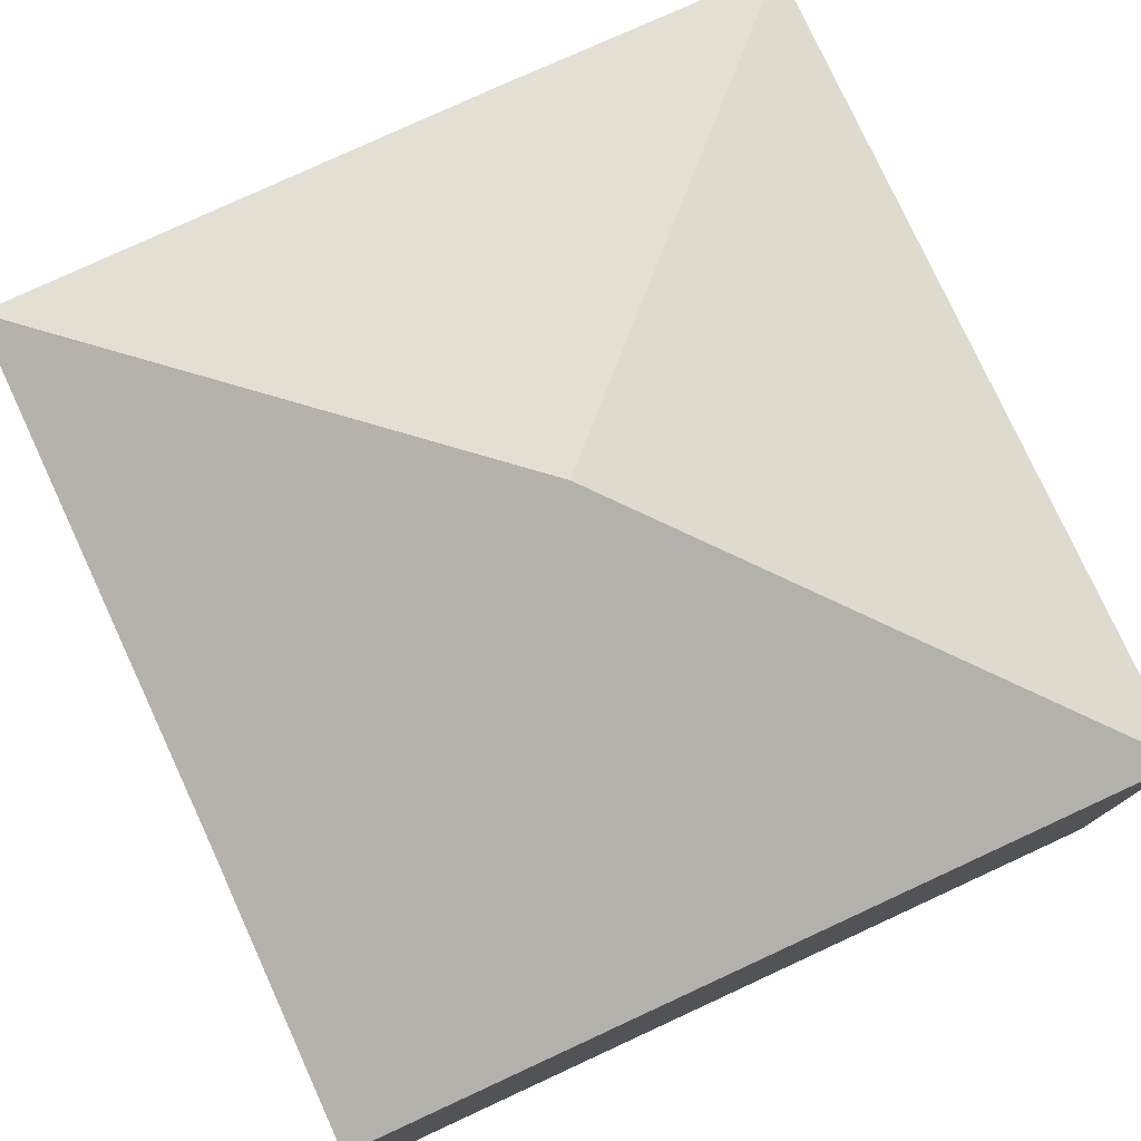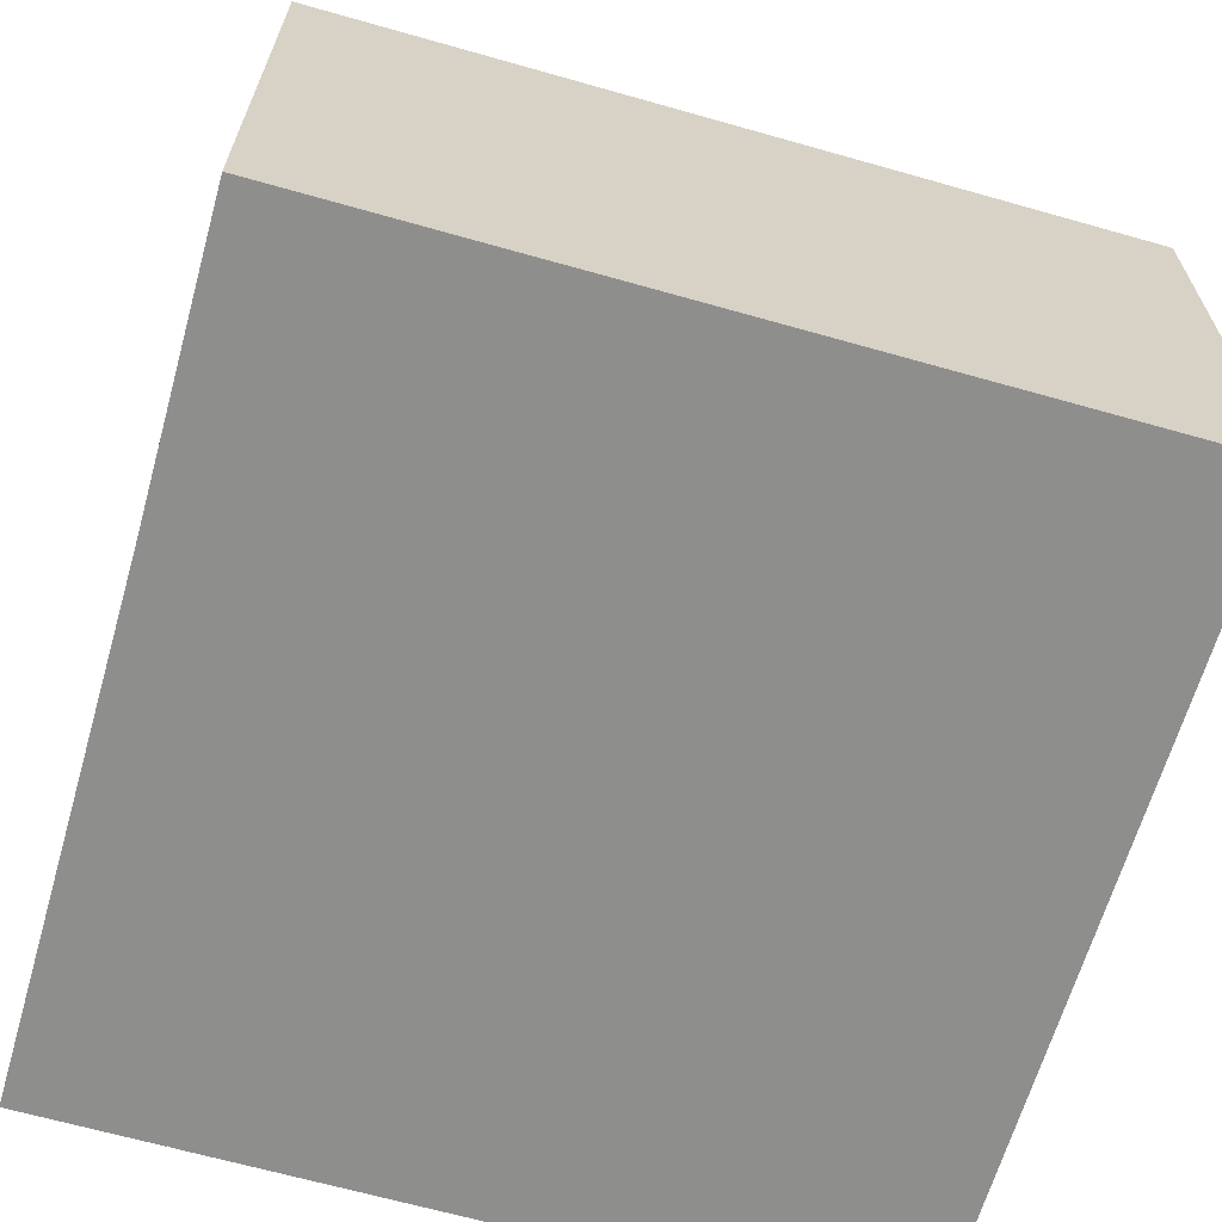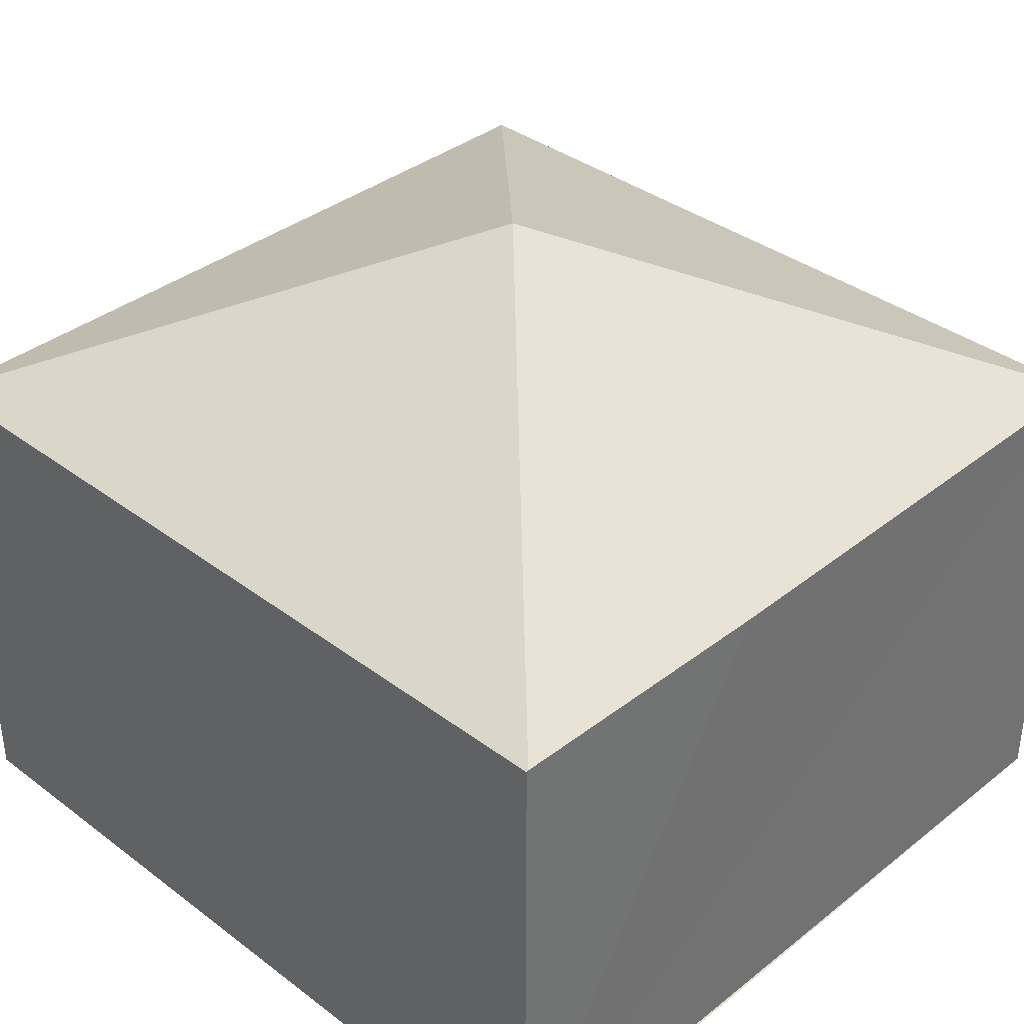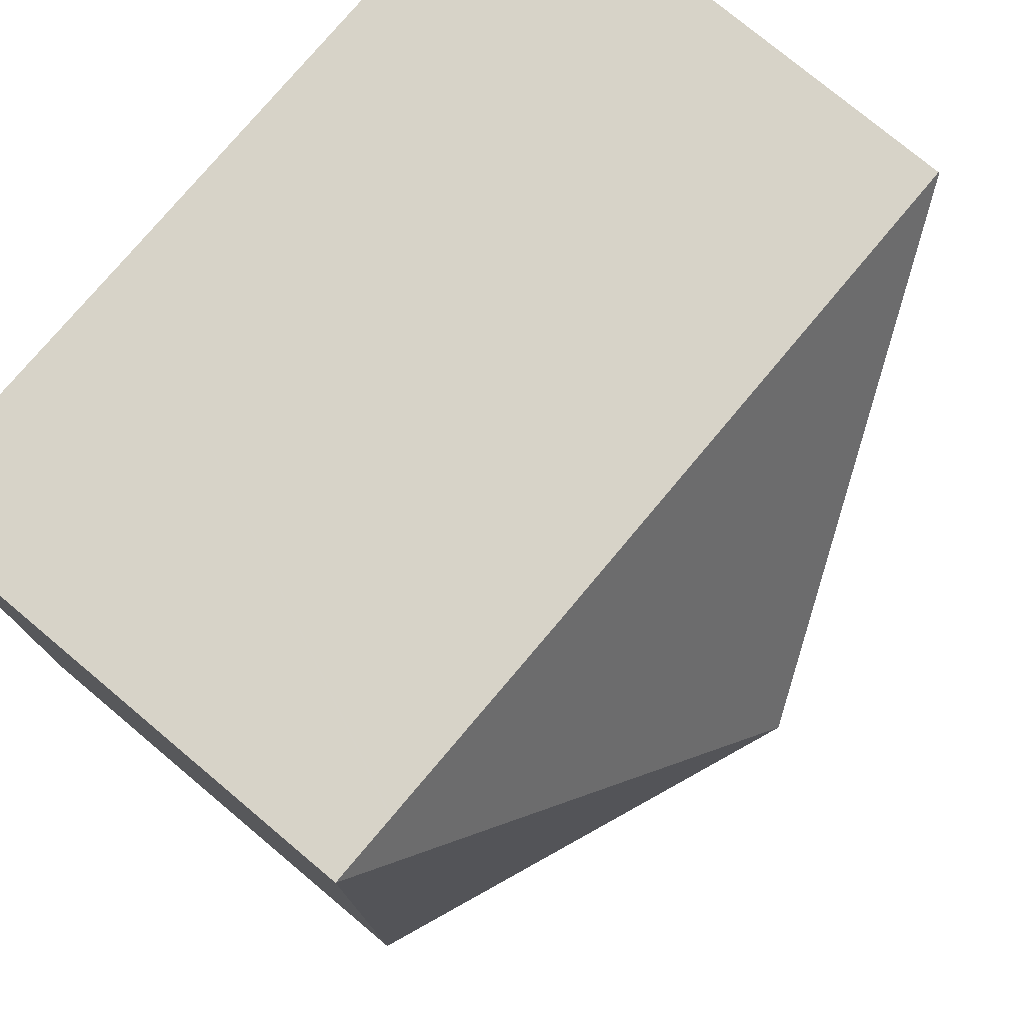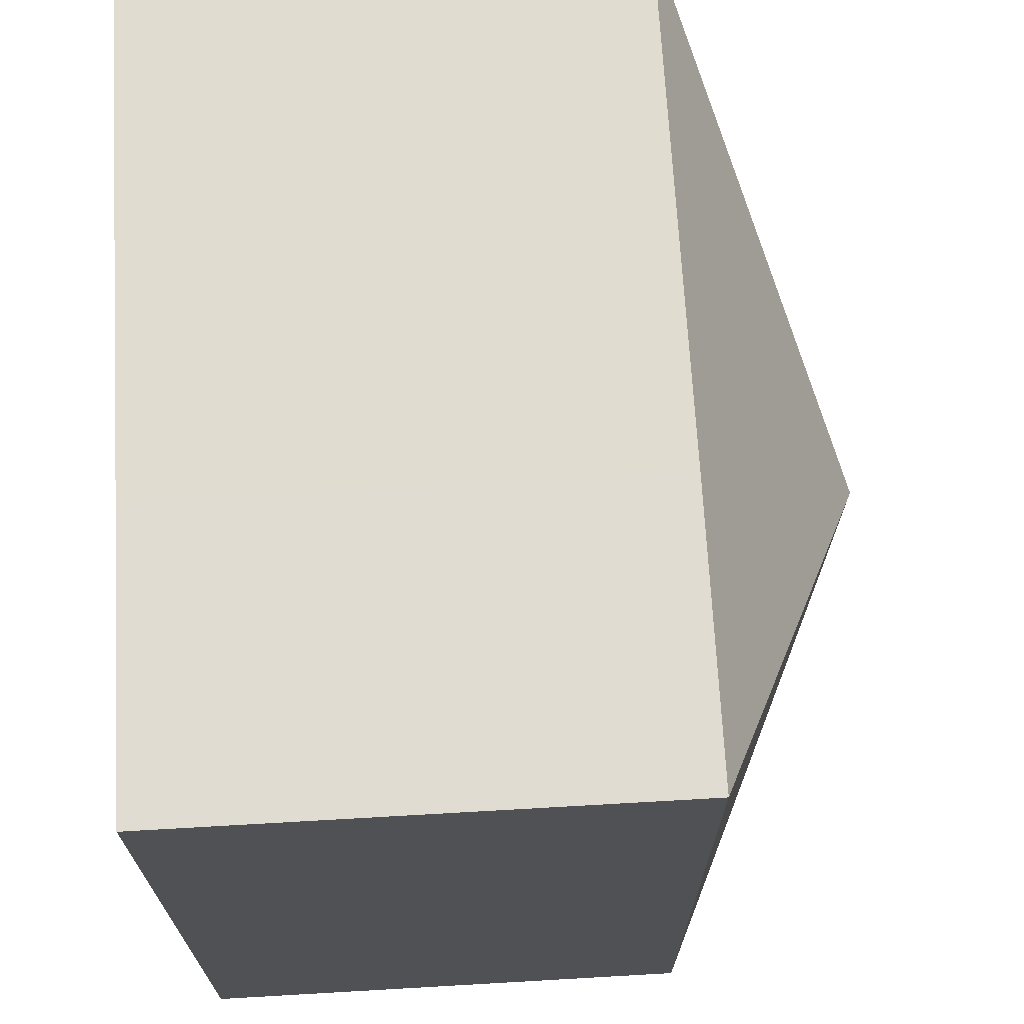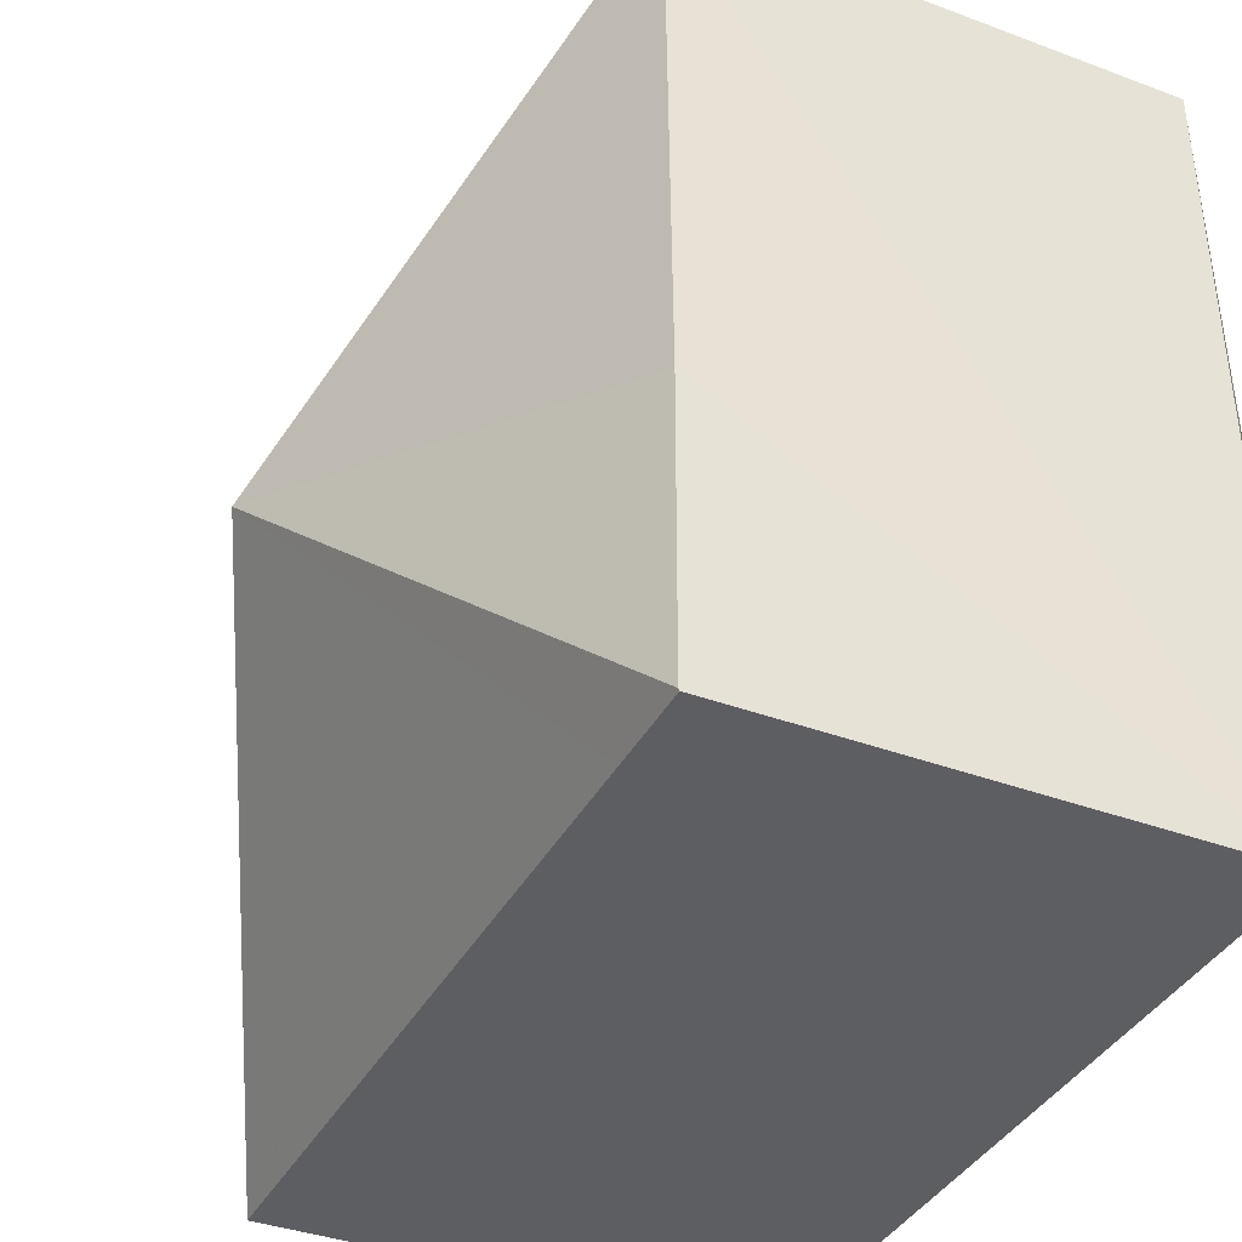
<metadata>
{"format":"obj","ext":"obj","renderer":"f3d","projection":"perspective","resolution":1024,"background":"white","views":[{"elev":77.9,"azim":65.8,"up":"+Y"},{"elev":-64.9,"azim":74.6,"up":"+Y"},{"elev":36.4,"azim":-135.1,"up":"+Y"},{"elev":76.2,"azim":130.0,"up":"+Z"},{"elev":69.0,"azim":86.7,"up":"+Z"},{"elev":-37.7,"azim":-115.5,"up":"+Z"}]}
</metadata>
<code>
v  5.443 9.189 5.249
v  0.005 6.636 3.761
v  0.097 6.65 10.58
v  0 6.65 0.026
v  0.097 6.637 10.61
v  7.09 6.649 10.51
v  10.92 6.637 10.5
v  9.969 6.64 10.5
v  9.988 6.64 10.5
v  10.82 6.637 -0.106
v  1.23 6.637 -0.012
v  0 6.637 4.064e-16
v  9.817 6.637 -0.096
v  9.856 6.637 -0.096
v  0.097 -6.495e-16 10.61
v  7.09 -6.436e-16 10.51
v  9.988 -6.429e-16 10.5
v  10.92 -6.427e-16 10.5
v  9.969 -6.429e-16 10.5
v  10.82 6.491e-18 -0.106
v  0 0 0
v  9.817 5.878e-18 -0.096
v  9.856 5.878e-18 -0.096
v  1.23 7.348e-19 -0.012
v  0.097 -6.479e-16 10.58
v  0 -1.592e-18 0.026
v  0.005 -2.303e-16 3.761
g defaultobject
f 1 2 3
f 2 1 4
f 1 3 5
f 6 1 5
f 1 6 7
f 7 6 8
f 7 8 9
f 1 7 10
f 4 11 12
f 11 4 1
f 11 1 13
f 13 1 14
f 14 1 10
f 15 6 5
f 6 15 16
f 6 16 8
f 8 16 9
f 9 16 7
f 7 16 17
f 7 17 18
f 17 16 19
f 18 10 7
f 10 18 20
f 20 14 10
f 14 20 13
f 13 20 11
f 11 20 12
f 12 20 21
f 21 20 22
f 22 20 23
f 21 22 24
f 21 4 12
f 4 21 2
f 2 21 3
f 3 21 5
f 5 21 25
f 5 25 15
f 25 21 26
f 25 26 27
f 24 26 21
f 26 24 27
f 27 24 22
f 27 22 25
f 25 22 23
f 25 23 20
f 25 20 16
f 16 20 18
f 25 16 15
f 16 18 19
f 19 18 17

</code>
